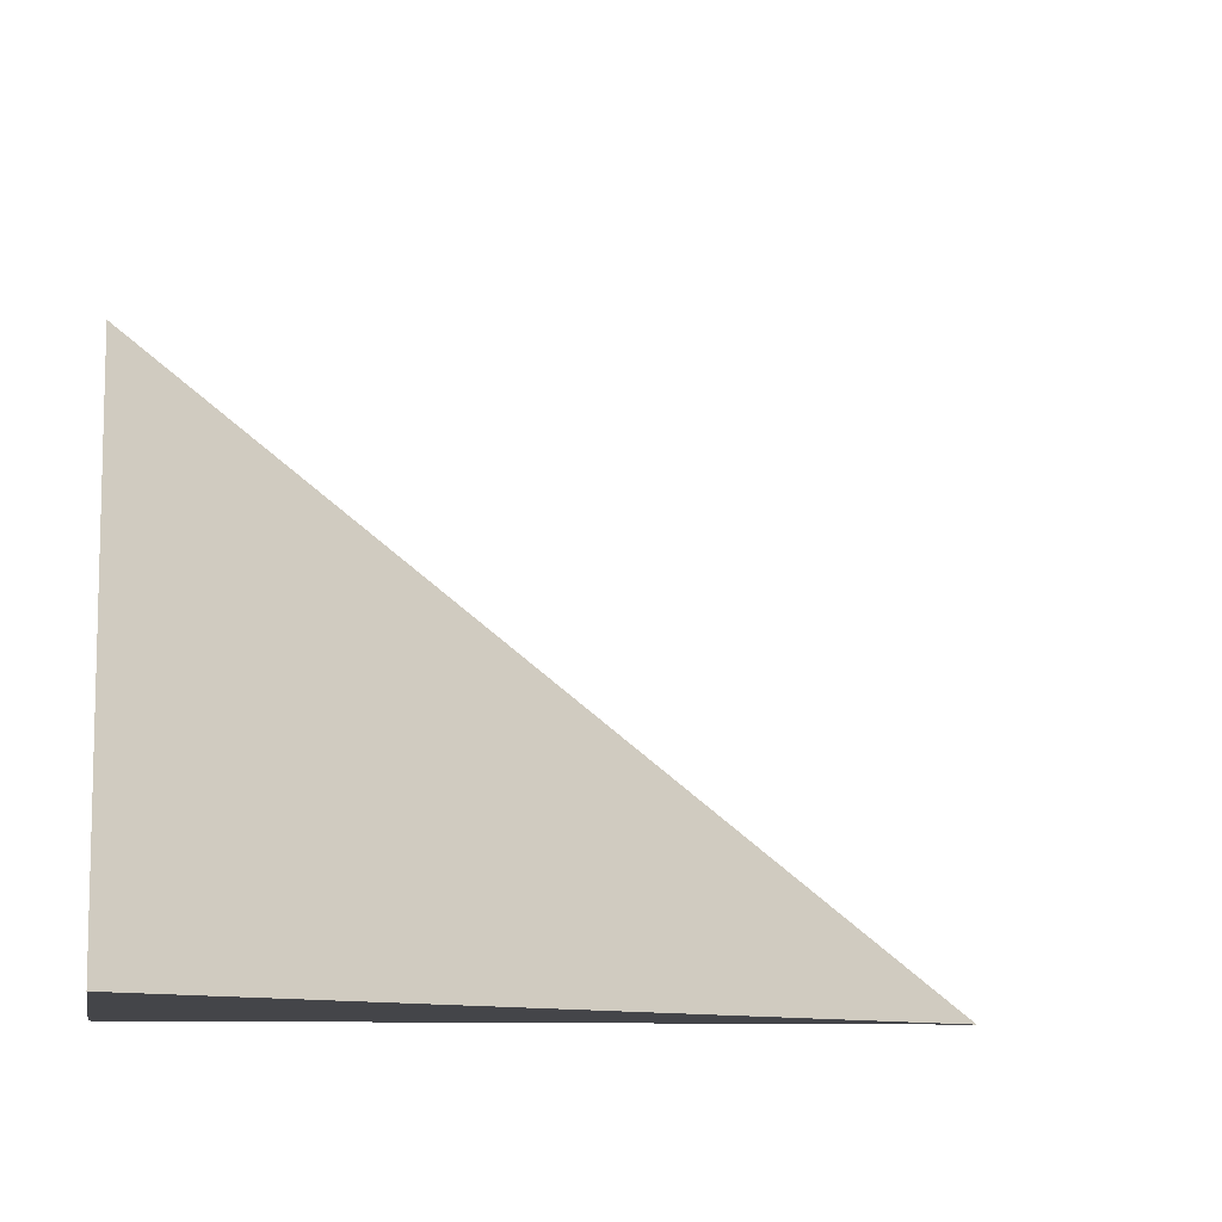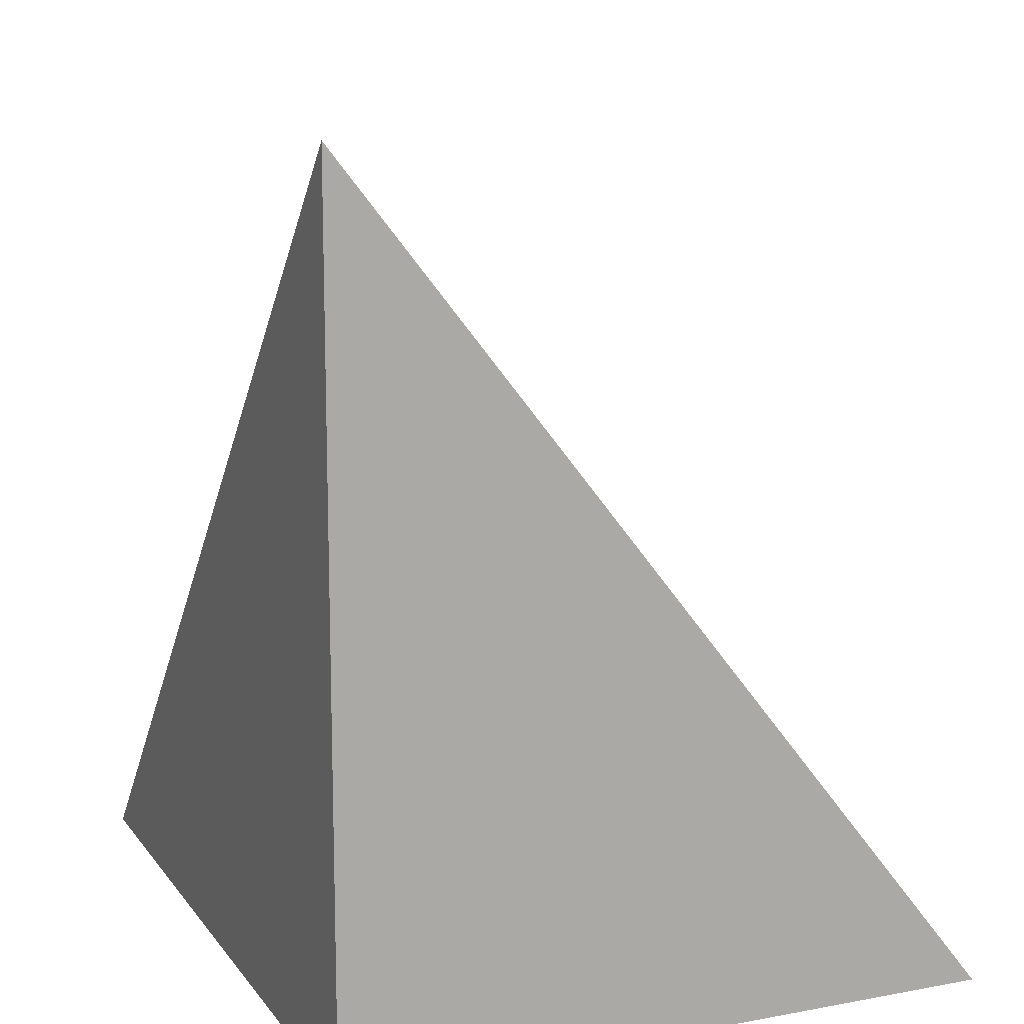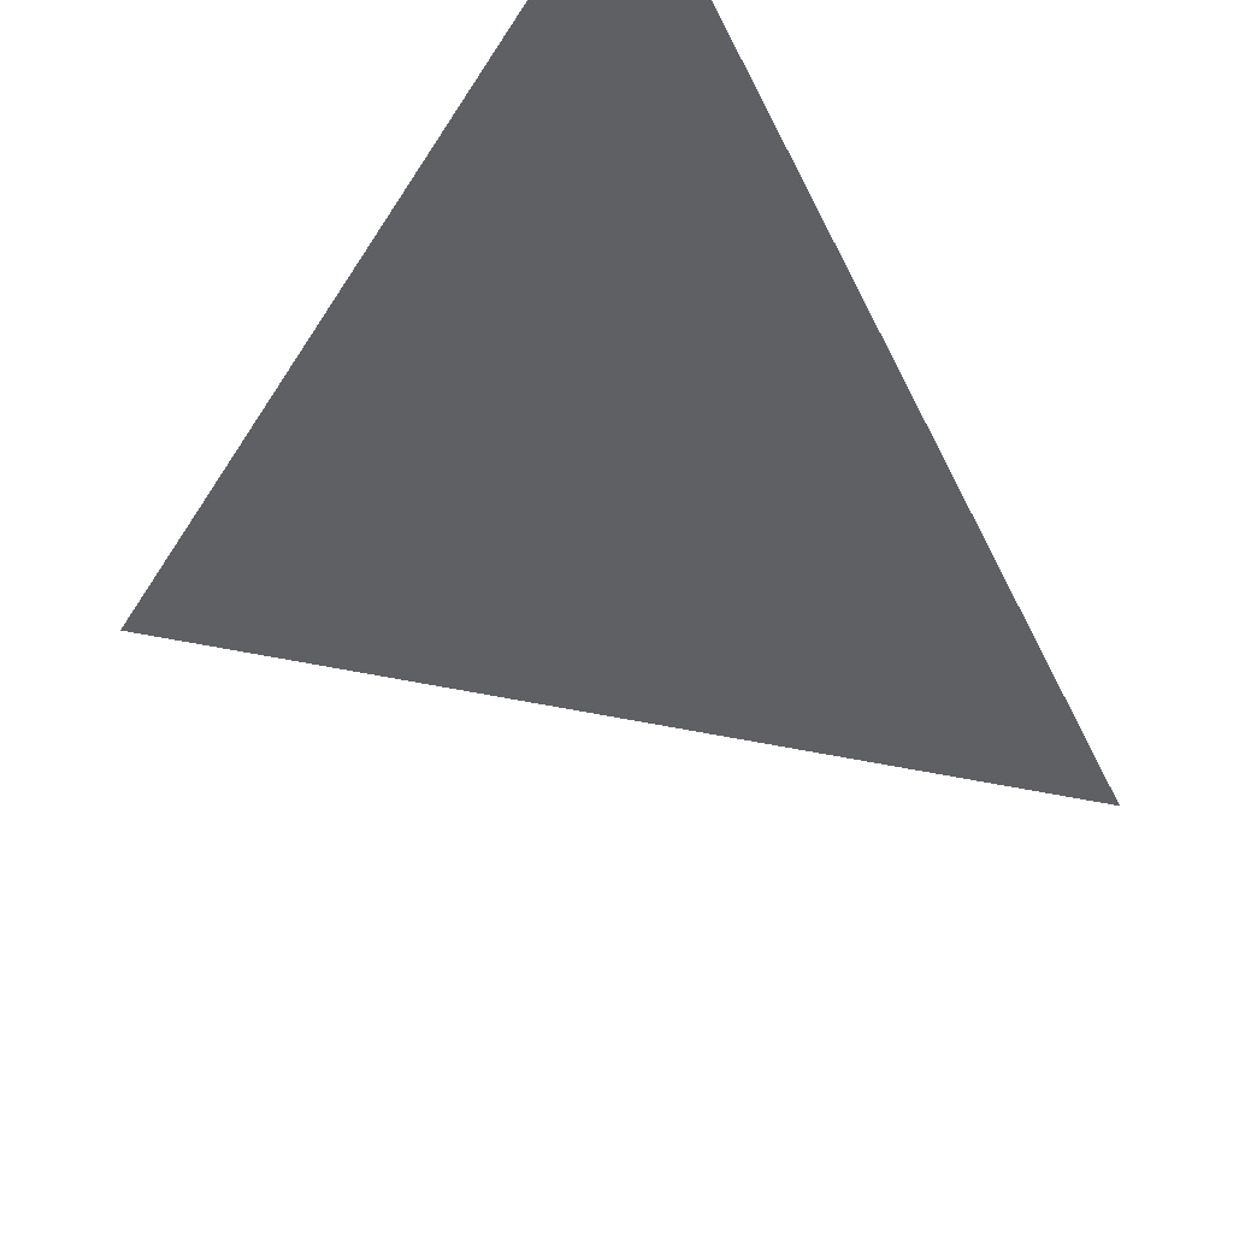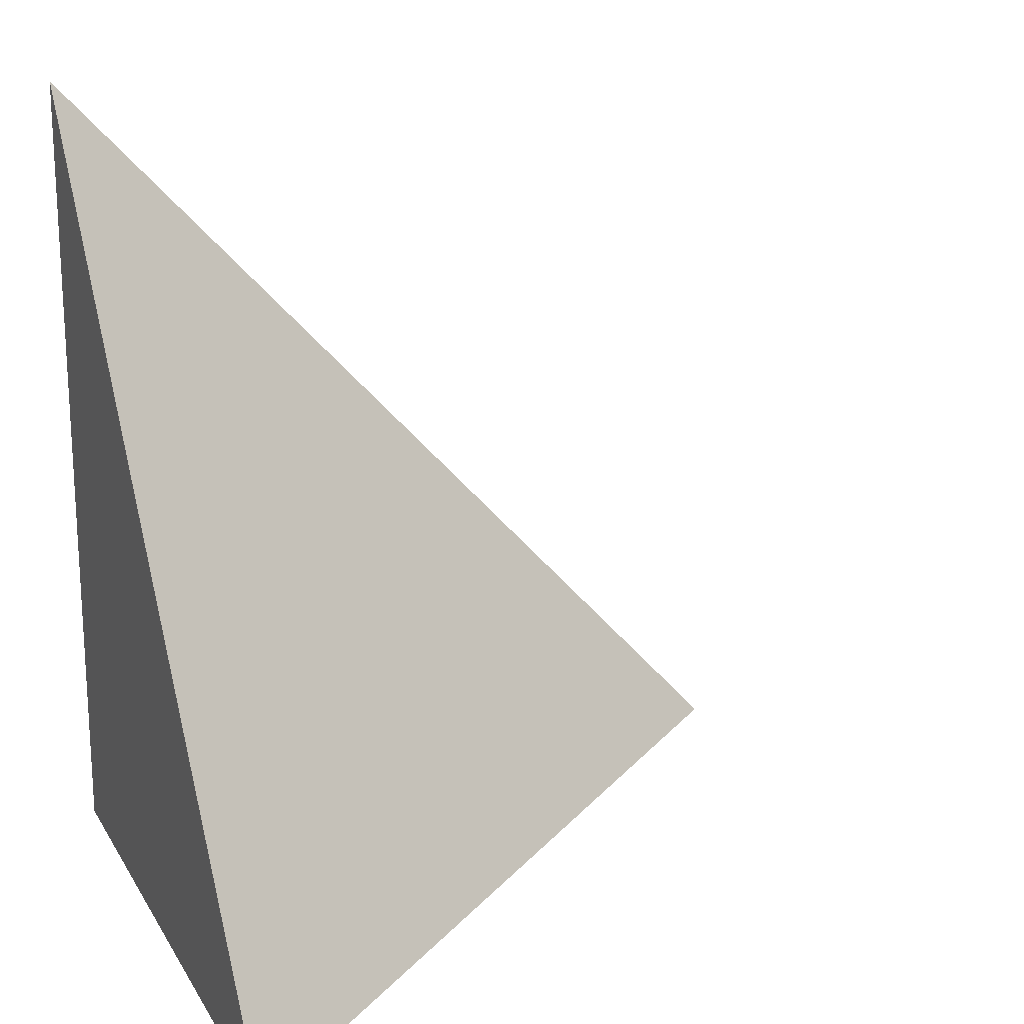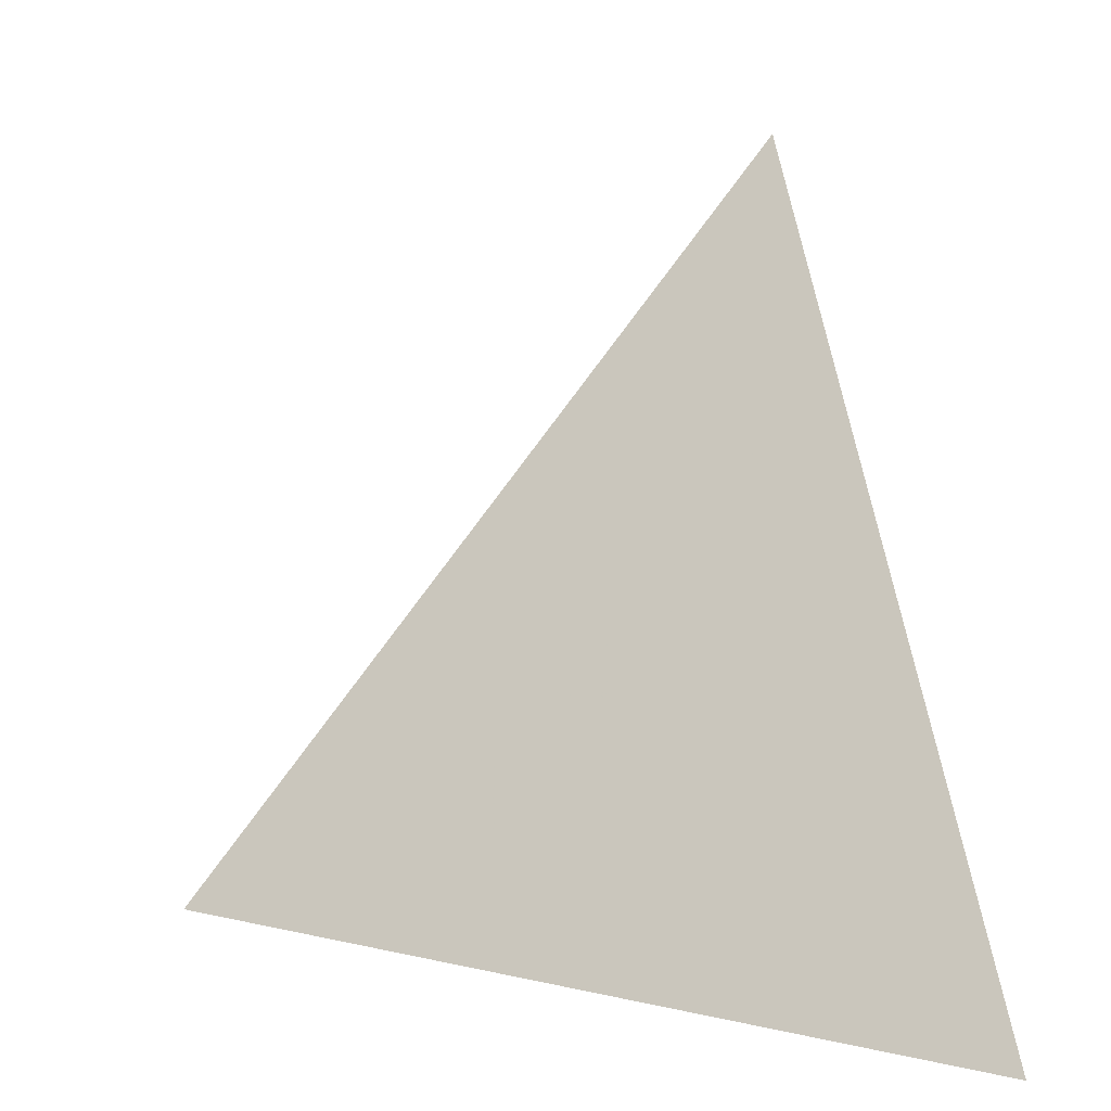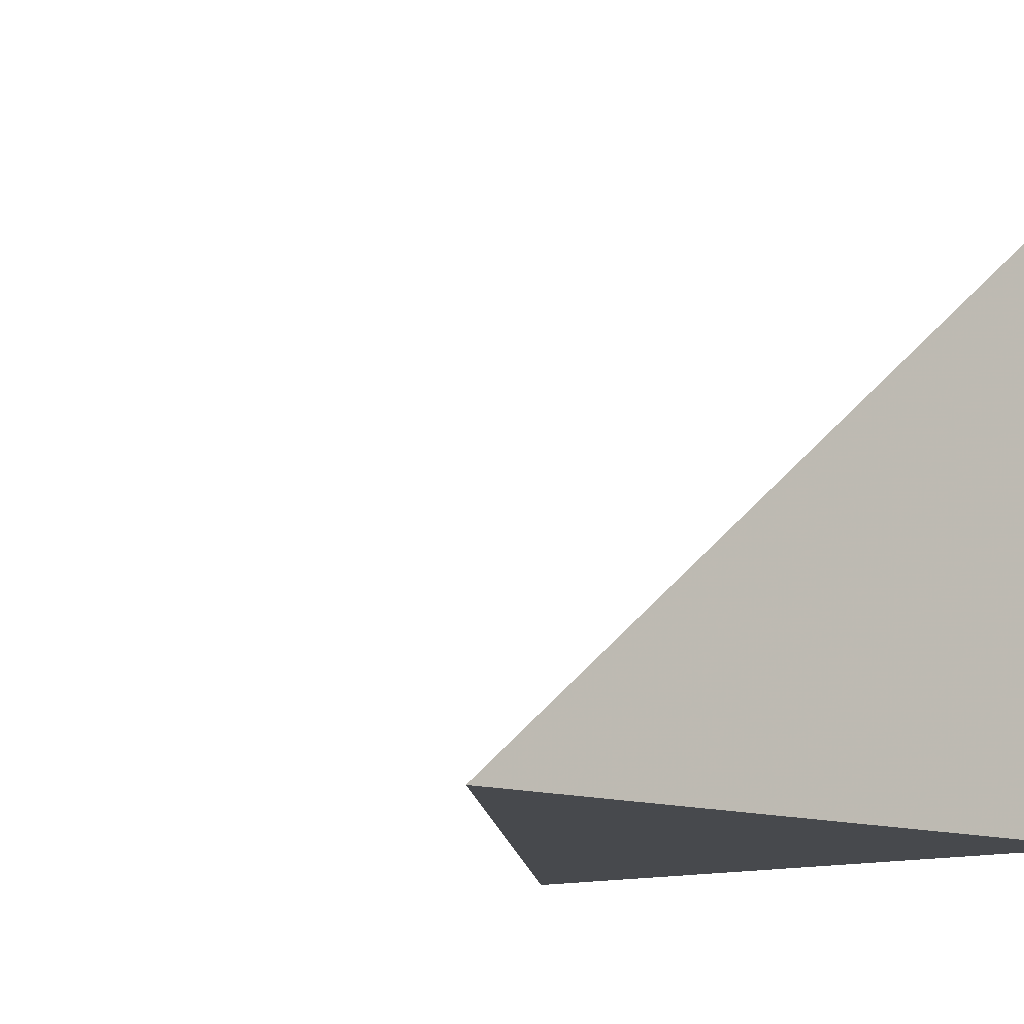
<metadata>
{"format":"obj","ext":"obj","renderer":"f3d","projection":"perspective","resolution":1024,"background":"white","views":[{"elev":-9.1,"azim":80.5,"up":"+Z"},{"elev":13.1,"azim":-112.9,"up":"+Y"},{"elev":76.1,"azim":50.7,"up":"+Y"},{"elev":19.1,"azim":-22.3,"up":"+Y"},{"elev":6.2,"azim":77.7,"up":"+Y"},{"elev":-12.0,"azim":-134.0,"up":"+Z"}]}
</metadata>
<code>
v -0.2838 -0.3092 -0.2426
v 0.8513 -0.3092 -0.2426
v -0.2838 0.9277 -0.2426
v -0.2838 -0.3092 0.7277
v -0.2838 0.3092 -0.2426
v 0.2838 0.3092 -0.2426
v 0.2838 -0.3092 -0.2426
v 0.2838 -0.3092 0.2426
v -0.2838 -0.3092 0.2426
v -0.2838 0.3092 0.2426
v -0.2838 -2.776e-17 -0.2426
v 2.776e-17 -2.776e-17 -0.2426
v 2.776e-17 -0.3092 -0.2426
v -0.2838 0.6185 -0.2426
v 2.776e-17 0.6185 -0.2426
v 2.776e-17 0.3092 -0.2426
v 0.5675 -2.776e-17 -0.2426
v 0.5675 -0.3092 -0.2426
v 0.2838 -2.776e-17 -0.2426
v 2.776e-17 -0.3092 1.388e-17
v -0.2838 -0.3092 1.388e-17
v 0.5675 -0.3092 1.388e-17
v 0.2838 -0.3092 1.388e-17
v 2.776e-17 -0.3092 0.4851
v -0.2838 -0.3092 0.4851
v 2.776e-17 -0.3092 0.2426
v -0.2838 0.3092 1.388e-17
v -0.2838 0.6185 1.388e-17
v -0.2838 -2.776e-17 1.388e-17
v -0.2838 -2.776e-17 0.4851
v -0.2838 -2.776e-17 0.2426
v 0.2838 -2.776e-17 1.388e-17
v 2.776e-17 0.3092 1.388e-17
v 2.776e-17 -2.776e-17 0.2426
v -0.2838 -0.1546 -0.2426
v -0.1419 -0.1546 -0.2426
v -0.1419 -0.3092 -0.2426
v -0.2838 0.1546 -0.2426
v -0.1419 0.1546 -0.2426
v -0.1419 -2.776e-17 -0.2426
v 0.1419 -0.1546 -0.2426
v 0.1419 -0.3092 -0.2426
v 2.776e-17 -0.1546 -0.2426
v -0.2838 0.4639 -0.2426
v -0.1419 0.4639 -0.2426
v -0.1419 0.3092 -0.2426
v -0.2838 0.7731 -0.2426
v -0.1419 0.7731 -0.2426
v -0.1419 0.6185 -0.2426
v 0.1419 0.4639 -0.2426
v 0.1419 0.3092 -0.2426
v 2.776e-17 0.4639 -0.2426
v 0.4256 0.1546 -0.2426
v 0.4256 -2.776e-17 -0.2426
v 0.2838 0.1546 -0.2426
v 0.7094 -0.1546 -0.2426
v 0.7094 -0.3092 -0.2426
v 0.5675 -0.1546 -0.2426
v 0.4256 -0.3092 -0.2426
v 0.2838 -0.1546 -0.2426
v 0.4256 -0.1546 -0.2426
v 2.776e-17 0.1546 -0.2426
v 0.1419 0.1546 -0.2426
v 0.1419 -2.776e-17 -0.2426
v -0.1419 -0.3092 -0.1213
v -0.2838 -0.3092 -0.1213
v 0.1419 -0.3092 -0.1213
v 2.776e-17 -0.3092 -0.1213
v -0.1419 -0.3092 0.1213
v -0.2838 -0.3092 0.1213
v -0.1419 -0.3092 1.388e-17
v 0.4256 -0.3092 -0.1213
v 0.2838 -0.3092 -0.1213
v 0.7094 -0.3092 -0.1213
v 0.5675 -0.3092 -0.1213
v 0.4256 -0.3092 0.1213
v 0.2838 -0.3092 0.1213
v 0.4256 -0.3092 1.388e-17
v 0.1419 -0.3092 0.3639
v 2.776e-17 -0.3092 0.3639
v 0.1419 -0.3092 0.2426
v -0.1419 -0.3092 0.6064
v -0.2838 -0.3092 0.6064
v -0.1419 -0.3092 0.4851
v -0.2838 -0.3092 0.3639
v -0.1419 -0.3092 0.2426
v -0.1419 -0.3092 0.3639
v 0.1419 -0.3092 1.388e-17
v 0.1419 -0.3092 0.1213
v 2.776e-17 -0.3092 0.1213
v -0.2838 0.6185 -0.1213
v -0.2838 0.7731 -0.1213
v -0.2838 0.3092 -0.1213
v -0.2838 0.4639 -0.1213
v -0.2838 0.3092 0.1213
v -0.2838 0.4639 0.1213
v -0.2838 0.4639 1.388e-17
v -0.2838 -2.776e-17 -0.1213
v -0.2838 0.1546 -0.1213
v -0.2838 -0.1546 -0.1213
v -0.2838 -0.1546 0.1213
v -0.2838 -0.1546 1.388e-17
v -0.2838 -0.1546 0.3639
v -0.2838 -0.1546 0.2426
v -0.2838 -0.1546 0.6064
v -0.2838 -0.1546 0.4851
v -0.2838 0.1546 0.3639
v -0.2838 0.1546 0.2426
v -0.2838 -2.776e-17 0.3639
v -0.2838 0.1546 1.388e-17
v -0.2838 -2.776e-17 0.1213
v -0.2838 0.1546 0.1213
v 0.5675 -0.1546 -0.1213
v 0.2838 0.1546 -0.1213
v 0.4256 -2.776e-17 -0.1213
v 0.2838 -0.1546 0.1213
v 0.4256 -0.1546 1.388e-17
v 2.776e-17 0.4639 -0.1213
v 0.1419 0.3092 -0.1213
v -0.1419 0.6185 -0.1213
v -0.1419 0.3092 0.1213
v -0.1419 0.4639 1.388e-17
v -0.1419 -2.776e-17 0.3639
v -0.1419 0.1546 0.2426
v -0.1419 -0.1546 0.4851
v 0.1419 -0.1546 0.2426
v 2.776e-17 -0.1546 0.3639
v 0.1419 0.1546 1.388e-17
v 2.776e-17 0.1546 0.1213
v 0.1419 -2.776e-17 0.1213
f 1 35 37
f 35 11 36
f 36 13 37
f 35 36 37
f 11 38 40
f 38 5 39
f 39 12 40
f 38 39 40
f 12 41 43
f 41 7 42
f 42 13 43
f 41 42 43
f 11 40 36
f 40 12 43
f 43 13 36
f 40 43 36
f 5 44 46
f 44 14 45
f 45 16 46
f 44 45 46
f 14 47 49
f 47 3 48
f 48 15 49
f 47 48 49
f 15 50 52
f 50 6 51
f 51 16 52
f 50 51 52
f 14 49 45
f 49 15 52
f 52 16 45
f 49 52 45
f 6 53 55
f 53 17 54
f 54 19 55
f 53 54 55
f 17 56 58
f 56 2 57
f 57 18 58
f 56 57 58
f 18 59 61
f 59 7 60
f 60 19 61
f 59 60 61
f 17 58 54
f 58 18 61
f 61 19 54
f 58 61 54
f 5 46 39
f 46 16 62
f 62 12 39
f 46 62 39
f 16 51 63
f 51 6 55
f 55 19 63
f 51 55 63
f 19 60 64
f 60 7 41
f 41 12 64
f 60 41 64
f 16 63 62
f 63 19 64
f 64 12 62
f 63 64 62
f 1 37 66
f 37 13 65
f 65 21 66
f 37 65 66
f 13 42 68
f 42 7 67
f 67 20 68
f 42 67 68
f 20 69 71
f 69 9 70
f 70 21 71
f 69 70 71
f 13 68 65
f 68 20 71
f 71 21 65
f 68 71 65
f 7 59 73
f 59 18 72
f 72 23 73
f 59 72 73
f 18 57 75
f 57 2 74
f 74 22 75
f 57 74 75
f 22 76 78
f 76 8 77
f 77 23 78
f 76 77 78
f 18 75 72
f 75 22 78
f 78 23 72
f 75 78 72
f 8 79 81
f 79 24 80
f 80 26 81
f 79 80 81
f 24 82 84
f 82 4 83
f 83 25 84
f 82 83 84
f 25 85 87
f 85 9 86
f 86 26 87
f 85 86 87
f 24 84 80
f 84 25 87
f 87 26 80
f 84 87 80
f 7 73 67
f 73 23 88
f 88 20 67
f 73 88 67
f 23 77 89
f 77 8 81
f 81 26 89
f 77 81 89
f 26 86 90
f 86 9 69
f 69 20 90
f 86 69 90
f 23 89 88
f 89 26 90
f 90 20 88
f 89 90 88
f 3 47 92
f 47 14 91
f 91 28 92
f 47 91 92
f 14 44 94
f 44 5 93
f 93 27 94
f 44 93 94
f 27 95 97
f 95 10 96
f 96 28 97
f 95 96 97
f 14 94 91
f 94 27 97
f 97 28 91
f 94 97 91
f 5 38 99
f 38 11 98
f 98 29 99
f 38 98 99
f 11 35 100
f 35 1 66
f 66 21 100
f 35 66 100
f 21 70 102
f 70 9 101
f 101 29 102
f 70 101 102
f 11 100 98
f 100 21 102
f 102 29 98
f 100 102 98
f 9 85 104
f 85 25 103
f 103 31 104
f 85 103 104
f 25 83 106
f 83 4 105
f 105 30 106
f 83 105 106
f 30 107 109
f 107 10 108
f 108 31 109
f 107 108 109
f 25 106 103
f 106 30 109
f 109 31 103
f 106 109 103
f 5 99 93
f 99 29 110
f 110 27 93
f 99 110 93
f 29 101 111
f 101 9 104
f 104 31 111
f 101 104 111
f 31 108 112
f 108 10 95
f 95 27 112
f 108 95 112
f 29 111 110
f 111 31 112
f 112 27 110
f 111 112 110
f 2 56 74
f 56 17 113
f 113 22 74
f 56 113 74
f 17 53 115
f 53 6 114
f 114 32 115
f 53 114 115
f 32 116 117
f 116 8 76
f 76 22 117
f 116 76 117
f 17 115 113
f 115 32 117
f 117 22 113
f 115 117 113
f 6 50 119
f 50 15 118
f 118 33 119
f 50 118 119
f 15 48 120
f 48 3 92
f 92 28 120
f 48 92 120
f 28 96 122
f 96 10 121
f 121 33 122
f 96 121 122
f 15 120 118
f 120 28 122
f 122 33 118
f 120 122 118
f 10 107 124
f 107 30 123
f 123 34 124
f 107 123 124
f 30 105 125
f 105 4 82
f 82 24 125
f 105 82 125
f 24 79 127
f 79 8 126
f 126 34 127
f 79 126 127
f 30 125 123
f 125 24 127
f 127 34 123
f 125 127 123
f 6 119 114
f 119 33 128
f 128 32 114
f 119 128 114
f 33 121 129
f 121 10 124
f 124 34 129
f 121 124 129
f 34 126 130
f 126 8 116
f 116 32 130
f 126 116 130
f 33 129 128
f 129 34 130
f 130 32 128
f 129 130 128

</code>
